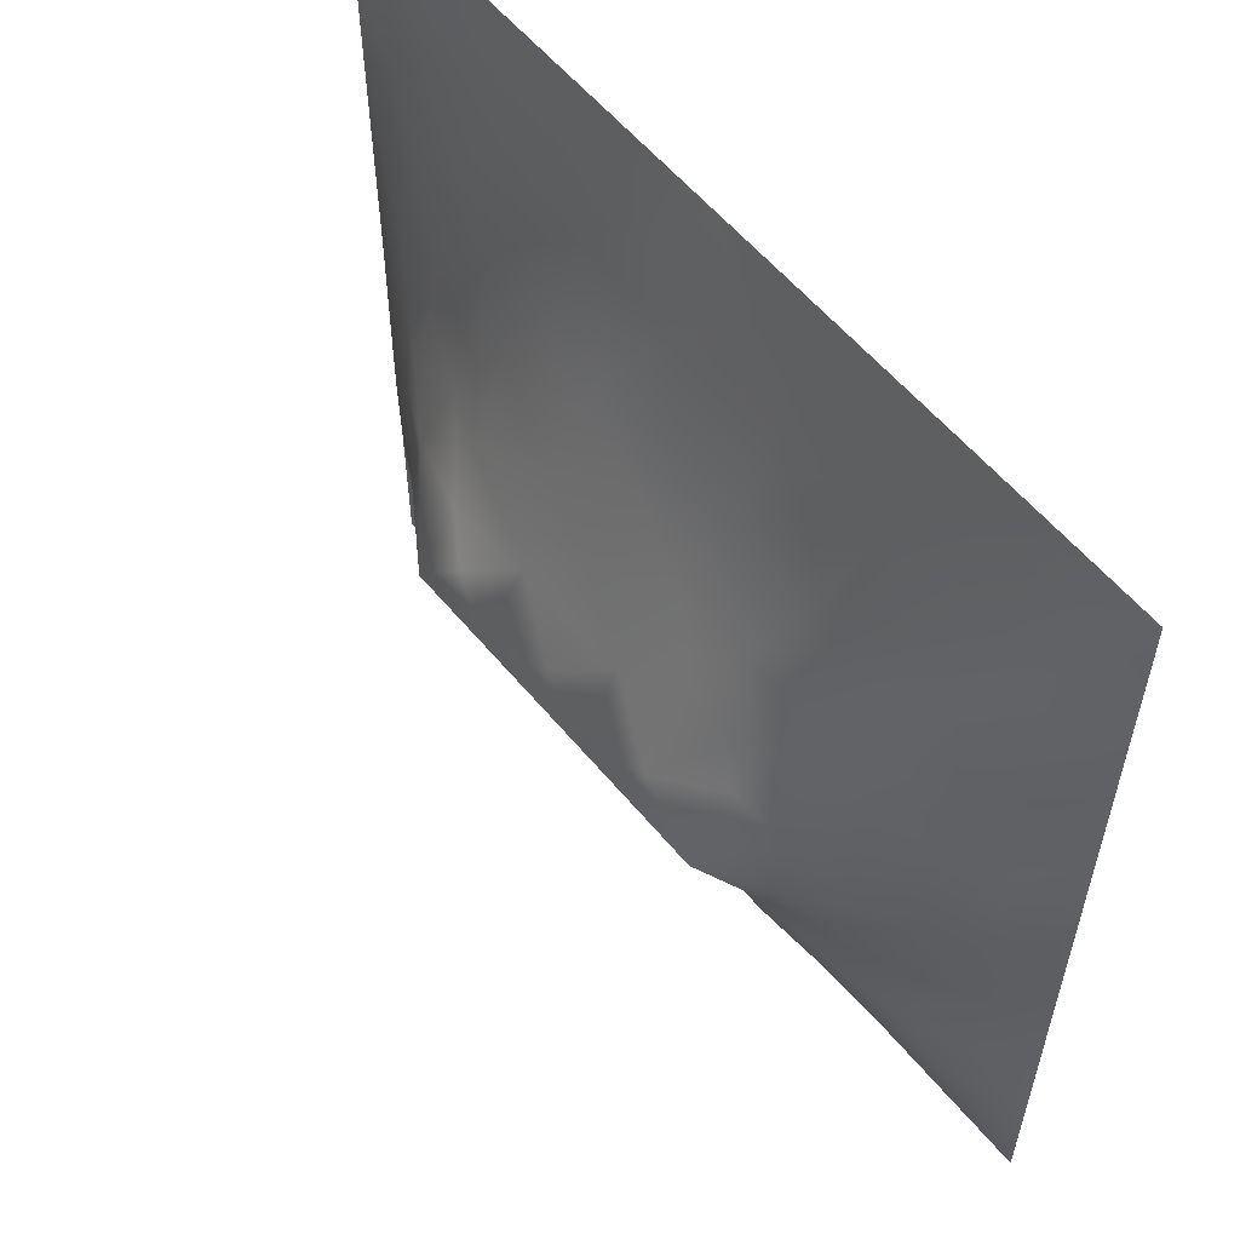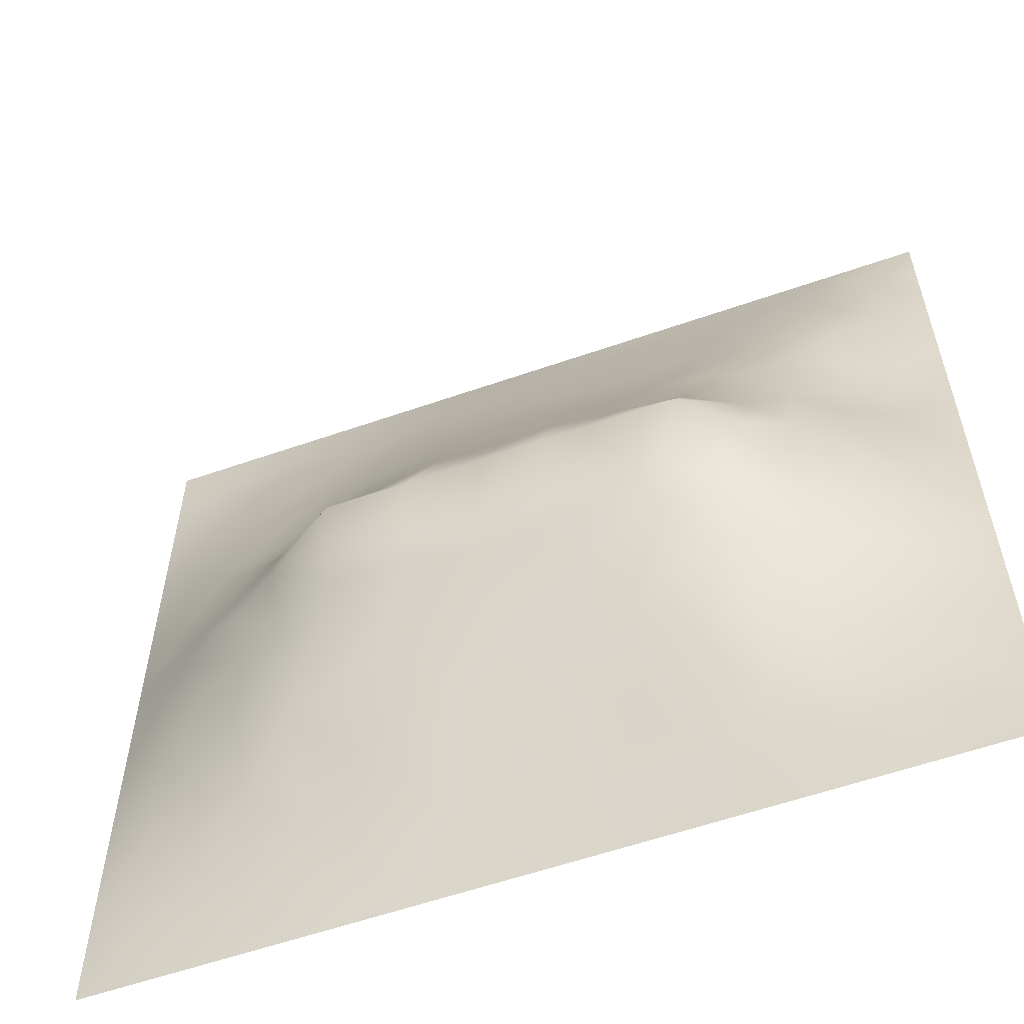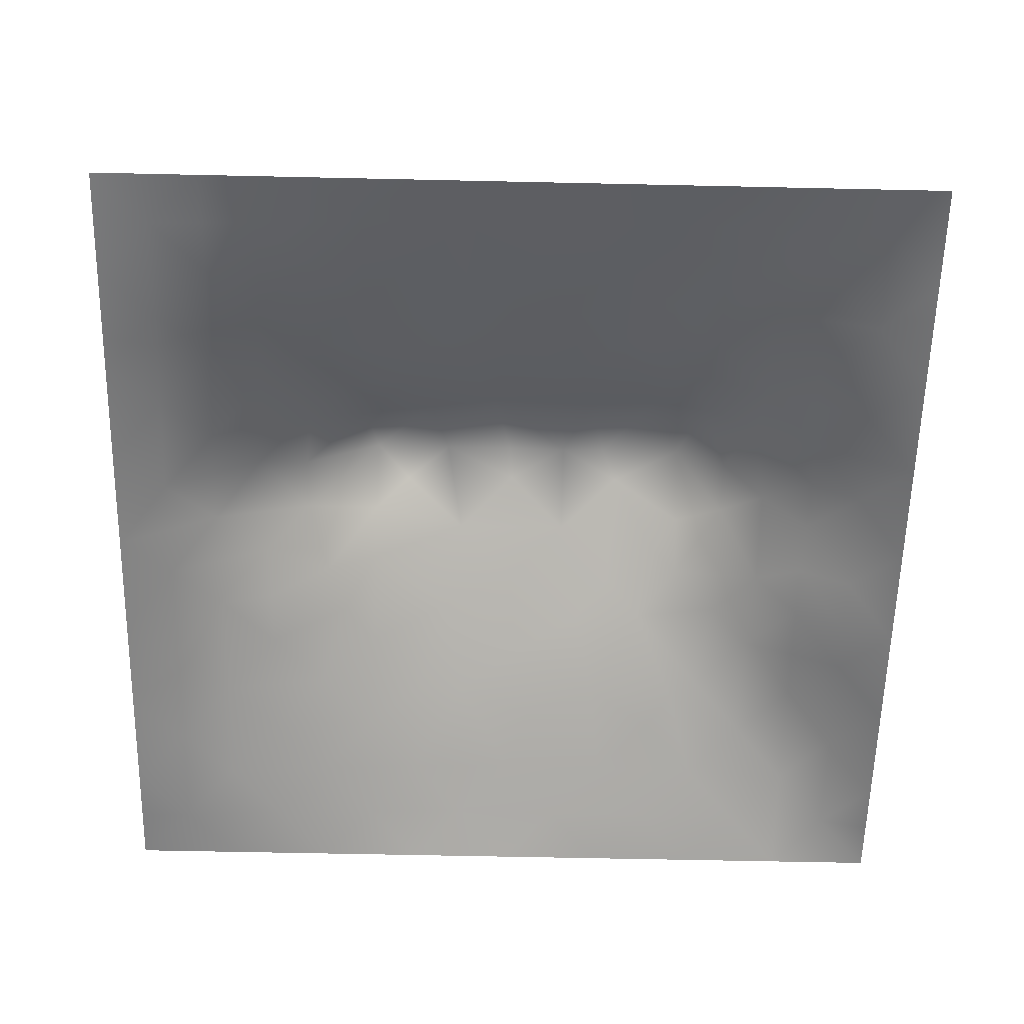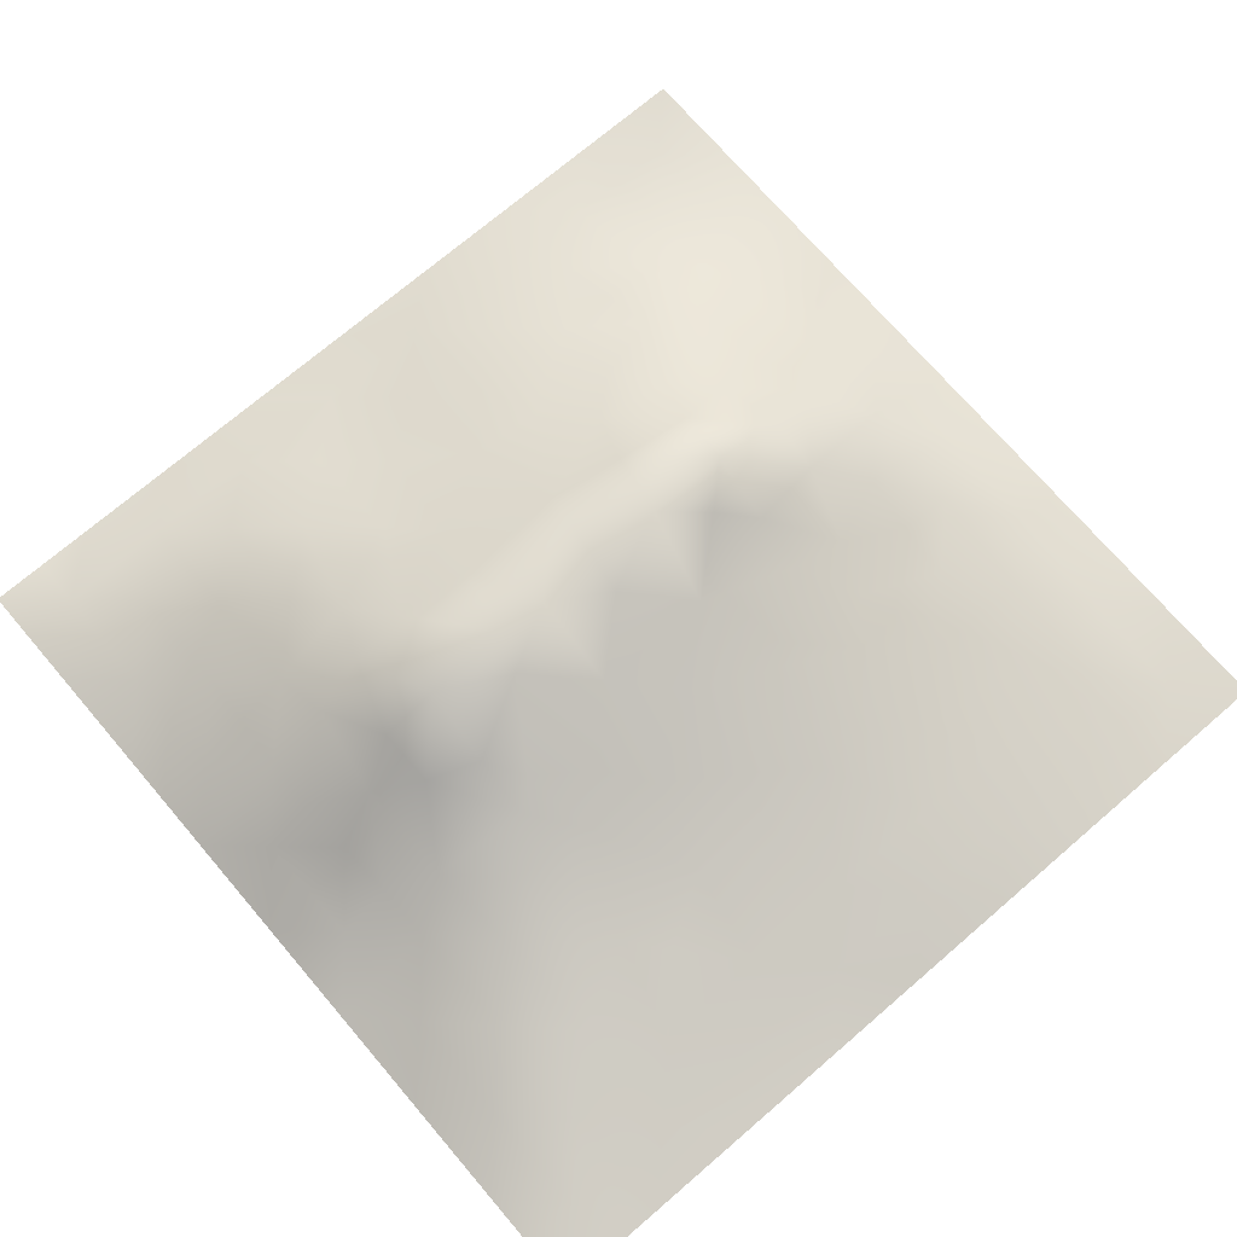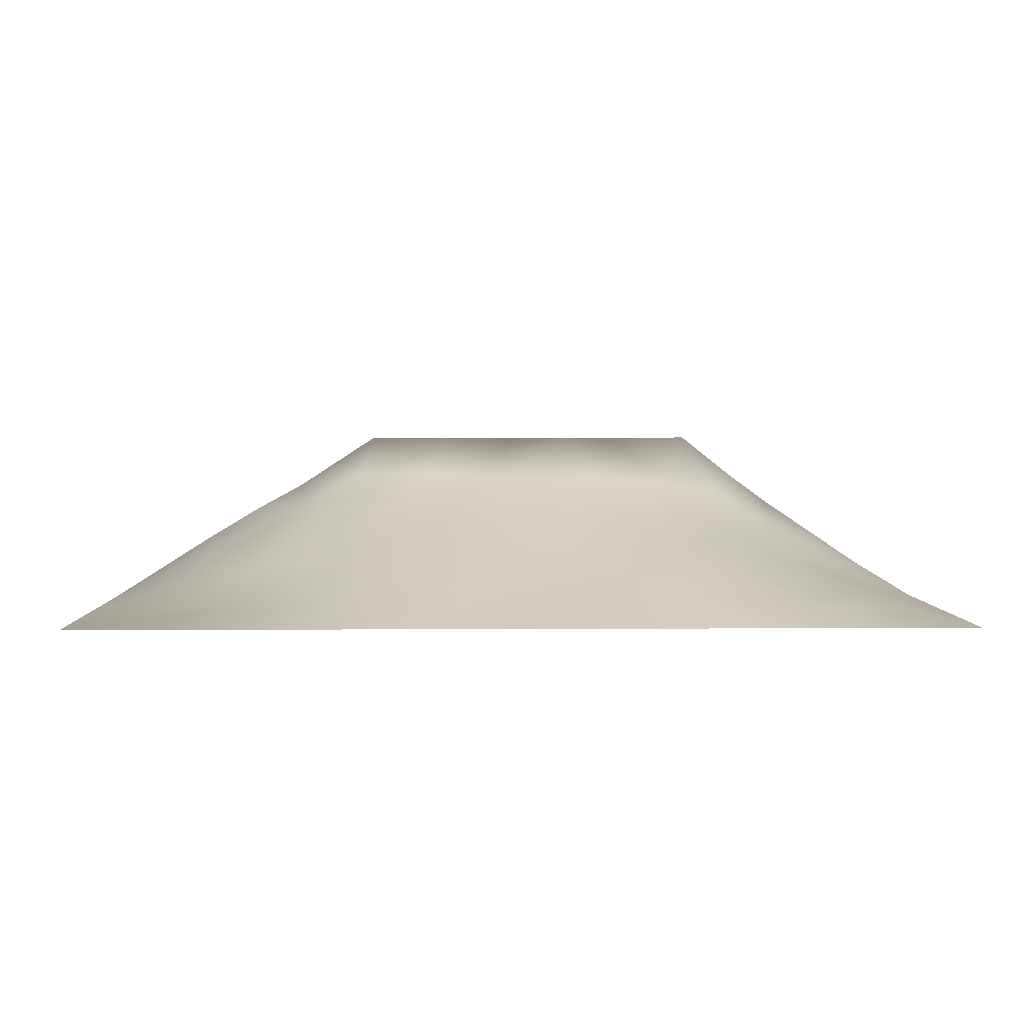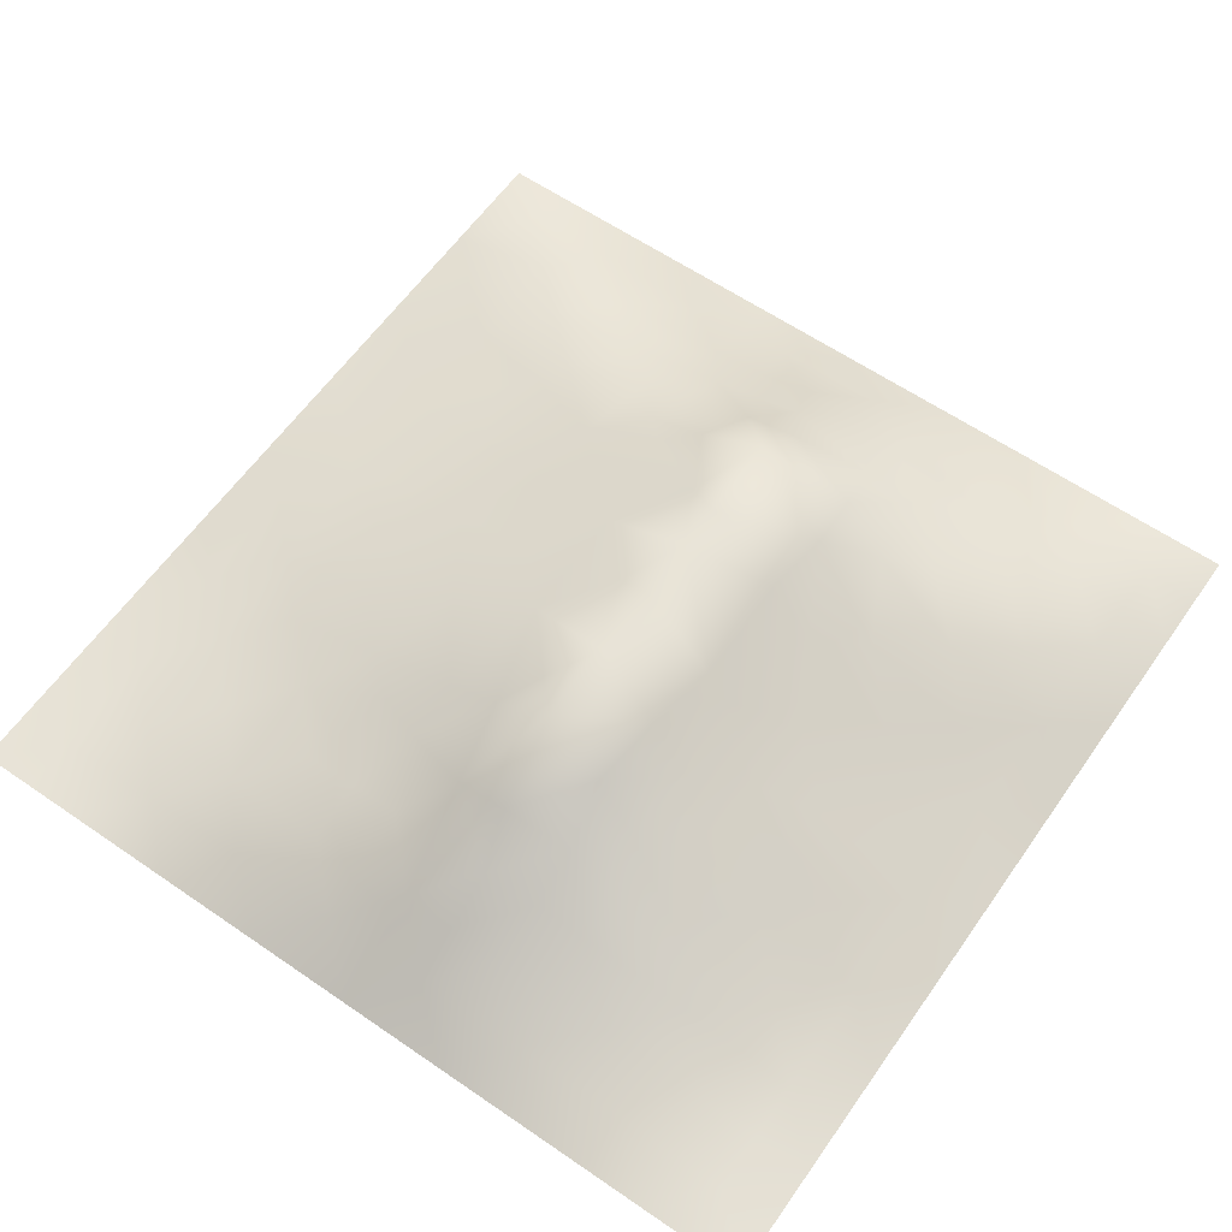
<metadata>
{"format":"obj","ext":"obj","renderer":"f3d","projection":"perspective","resolution":1024,"background":"white","views":[{"elev":57.4,"azim":51.0,"up":"+Y"},{"elev":-58.0,"azim":19.9,"up":"+Y"},{"elev":-59.8,"azim":-1.3,"up":"+Z"},{"elev":72.5,"azim":139.4,"up":"+Z"},{"elev":3.2,"azim":-1.4,"up":"+Z"},{"elev":60.9,"azim":-55.0,"up":"+Z"}]}
</metadata>
<code>
v -0 0 -0
v 1 0 -0
v -0 1 0
v 1 1 0
v 0.4997 0.4954 0.1837
v -0 0.5 0
v 0.5 1 0
v 1 0.5 0
v 0.5 -0 0
v 0.2493 0.7451 0.05704
v 0.7548 0.7473 0.0706
v 0.2436 0.2479 0.0821
v 0.7565 0.2464 0.08904
v 0.75 0 0
v 0.25 0 0
v 1 0.75 0
v 1 0.25 0
v 0.25 1 0
v 0.75 1 0
v 0 0.25 0
v 0 0.75 -0
v 0.3621 0.2197 0.08607
v 0.8759 0.06082 0.01858
v 0.2306 0.5122 0.1253
v 0.8173 0.248 0.06738
v 0.8847 0.3731 0.06803
v 0.6258 0.1249 0.04917
v 0.887 0.4356 0.07403
v 0.8769 0.1232 0.03088
v 0.374 0.1237 0.05157
v 0.125 0.1262 0.01565
v 0.4919 0.2512 0.1021
v 0.8809 0.6227 0.05759
v 0.6317 0.6202 0.1291
v 0.8777 0.8754 0.031
v 0.3762 0.8721 0.0365
v 0.2558 0.5932 0.099
v 0.1255 0.8735 0.01654
v 0.1192 0.6225 0.05373
v 0.6264 0.8716 0.03709
v 0.117 0.3743 0.06085
v 0.2488 0.1251 0.0373
v 0.8815 0.7496 0.05295
v 0.8782 0.249 0.04546
v 0.251 0.8721 0.02667
v 0.7519 0.8739 0.03727
v 0.1213 0.2499 0.04283
v 0.1233 0.7476 0.03533
v 0.318 0.5873 0.1234
v 0.5857 0.3048 0.1233
v 0.7509 0.3611 0.1329
v 0.8854 0.4979 0.07181
v 0.4364 0.7668 0.07282
v 0.2285 0.4525 0.138
v 0 0.375 0
v 0.5013 0.8721 0.04059
v 0.5007 0.6193 0.1329
v 0.2371 0.3729 0.118
v 0.1147 0.4979 0.0671
v 0.3609 0.4953 0.1781
v 0.6288 0.2499 0.09936
v 0.4998 0.127 0.04678
v 0.4965 0.4579 0.1978
v 0 0.625 0
v 0 0.875 0
v 0 0.125 0
v 0.625 1 0
v 0.875 1 0
v 0.125 1 0
v 0.375 1 0
v 1 0.375 0
v 1 0.125 0
v 1 0.875 0
v 1 0.625 0
v 0.375 0 0
v 0.125 0 0
v 0.875 0 0
v 0.625 0 0
v 0.7517 0.122 0.04775
v 0.639 0.4958 0.1831
v 0.7788 0.5128 0.137
v 0.0588 0.3125 0.02804
v 0.1701 0.4346 0.1061
v 0.1785 0.3107 0.08034
v 0.05588 0.4368 0.03581
v 0.6882 0.9354 0.01561
v 0.69 0.8082 0.05257
v 0.5632 0.9353 0.01769
v 0.05945 0.6863 0.02582
v 0.1842 0.6834 0.05977
v 0.05785 0.5612 0.03164
v 0.1883 0.9361 0.009701
v 0.1876 0.8092 0.03359
v 0.06307 0.9368 0.001434
v 0.4326 0.5572 0.1568
v 0.6834 0.3567 0.1435
v 0.5083 0.7195 0.09225
v 0.3133 0.808 0.0482
v 0.4383 0.9369 0.02235
v 0.9416 0.8125 0.02675
v 0.8167 0.8123 0.05256
v 0.9388 0.9384 0.01467
v 0.8774 0.1861 0.03815
v 0.5679 0.5567 0.1568
v 0.9382 0.6235 0.02413
v 0.8283 0.5881 0.08695
v 0.8199 0.6856 0.07608
v 0.9415 0.5613 0.03263
v 0.3174 0.6951 0.08317
v 0.6941 0.5794 0.1382
v 0.8815 0.5598 0.06195
v 0.1877 0.06305 0.01239
v 0.06271 0.06283 0.0048
v 0.1842 0.1865 0.04826
v 0.3123 0.06221 0.0227
v 0.3101 0.1878 0.06537
v 0.4374 0.06287 0.02461
v 0.813 0.0606 0.02224
v 0.9384 0.0616 0.01293
v -0 0.9375 0
v 0.5685 0.4582 0.1978
v 0.5266 0.7992 0.06232
v 0.5635 0.1889 0.07329
v 0.6905 0.184 0.07684
v 0.5625 0.06358 0.02286
v 0.9395 0.3123 0.02638
v 0.8218 0.3097 0.08604
v 0.9431 0.4366 0.03635
v 0.3135 0.9357 0.01483
v 0.9375 0 -0
v 0.8165 0.1845 0.0576
v 0.8131 0.3698 0.1036
v 0.6877 0.0609 0.02665
v 0.3917 0.3754 0.1546
v 0.9389 0.187 0.02003
v 0.4363 0.1875 0.07667
v 0.06132 0.1879 0.0165
v 0.3801 0.7644 0.07189
v 0.9395 0.6864 0.02542
v 0.3706 0.3177 0.1263
v 0.06256 0.8113 0.01244
v 0.8134 0.9371 0.01682
v 0.1772 0.5594 0.08875
v 0.7755 0.6467 0.1007
v 0.319 0.5269 0.1512
v 0.7202 0.4587 0.1979
v 0.3204 0.4571 0.1979
v 0.722 0.7681 0.06485
v 0.8815 0.3109 0.05749
v 0.6215 0.4584 0.1978
v 0.2469 0.1874 0.05697
v 0.2862 0.3297 0.1219
v 0.7226 0.6038 0.1251
v 0.7224 0.2979 0.1131
v 0.6745 0.6644 0.1071
v 0.3246 0.2749 0.1054
v 0.2781 0.6504 0.0878
v 0.7219 0.5378 0.1513
v 0.6143 0.765 0.06968
v 0.6022 0.3651 0.1519
v 0.4135 0.4576 0.1978
v 0.1122 0.4357 0.0714
v 0.7806 0.4507 0.1492
v 0.1251 0.06299 0.008492
v 0.4152 0.2573 0.1029
v 0.3054 0.3856 0.1532
v 0.8306 0.4792 0.1141
v 0.4753 0.3614 0.1505
v 0.1822 0.6202 0.07047
v 0.4128 0.6564 0.1143
v 0.8804 0.6861 0.0528
v 1 0.9375 0
v 0.5909 0.6691 0.1075
v 0.1766 0.3736 0.08978
f 1 113 66
f 31 137 113
f 109 157 49
f 76 112 164
f 84 174 41
f 112 114 31
f 114 47 31
f 84 152 58
f 137 66 113
f 164 112 31
f 115 112 15
f 12 114 151
f 170 109 49
f 164 31 113
f 42 114 112
f 76 113 1
f 76 164 113
f 15 112 76
f 115 15 75
f 117 115 75
f 116 115 30
f 125 62 117
f 22 30 136
f 30 115 117
f 32 165 136
f 22 136 165
f 12 151 116
f 151 42 116
f 151 114 42
f 116 30 22
f 42 112 115
f 42 115 116
f 156 116 22
f 156 152 12
f 156 12 116
f 147 134 161
f 168 165 32
f 170 138 109
f 156 22 165
f 140 165 168
f 174 162 41
f 82 137 47
f 150 146 80
f 161 168 63
f 134 140 168
f 140 152 156
f 140 156 165
f 69 94 92
f 152 166 58
f 167 106 81
f 104 80 34
f 170 53 138
f 161 134 168
f 45 98 36
f 134 166 140
f 174 83 162
f 38 92 94
f 99 36 56
f 83 58 54
f 23 29 118
f 174 58 83
f 85 41 162
f 84 12 152
f 84 58 174
f 47 114 84
f 84 114 12
f 47 84 41
f 82 47 41
f 36 99 129
f 20 137 82
f 70 129 99
f 20 66 137
f 55 20 82
f 98 138 36
f 171 33 139
f 102 68 35
f 94 69 3
f 130 2 119
f 2 72 119
f 53 56 36
f 92 18 69
f 21 141 65
f 139 43 171
f 62 136 117
f 122 53 97
f 60 95 145
f 122 97 159
f 135 126 44
f 109 98 10
f 89 39 48
f 152 140 166
f 129 45 36
f 48 38 141
f 123 32 62
f 130 119 77
f 135 17 126
f 136 62 32
f 41 85 82
f 93 45 38
f 129 70 18
f 55 82 85
f 53 36 138
f 92 38 45
f 145 24 147
f 18 92 129
f 29 23 119
f 48 141 89
f 45 129 92
f 21 89 141
f 6 91 64
f 105 139 33
f 149 44 126
f 85 59 6
f 93 38 48
f 39 169 90
f 37 24 145
f 24 59 83
f 120 65 94
f 54 147 24
f 77 23 118
f 37 145 49
f 157 90 169
f 123 27 61
f 124 61 27
f 59 85 162
f 16 100 139
f 56 53 122
f 6 55 85
f 59 162 83
f 24 83 54
f 24 143 59
f 143 169 39
f 3 120 94
f 79 118 131
f 60 147 161
f 29 131 118
f 157 169 37
f 135 103 29
f 95 49 145
f 135 72 17
f 37 169 143
f 37 143 24
f 157 37 49
f 157 10 90
f 109 138 98
f 109 10 157
f 135 44 103
f 170 97 53
f 5 161 63
f 5 95 161
f 60 145 147
f 60 161 95
f 110 34 80
f 121 150 80
f 173 57 104
f 40 46 86
f 57 97 170
f 57 170 95
f 78 125 9
f 131 13 79
f 74 16 139
f 110 155 34
f 87 46 40
f 147 166 134
f 110 153 155
f 108 111 52
f 173 97 57
f 34 173 104
f 121 104 5
f 107 106 33
f 11 155 144
f 155 173 34
f 64 91 89
f 106 153 81
f 96 150 160
f 158 153 110
f 50 160 168
f 146 158 80
f 81 153 158
f 158 110 80
f 154 51 96
f 167 111 106
f 33 106 111
f 107 33 171
f 167 132 28
f 64 89 21
f 105 33 111
f 45 93 98
f 105 111 108
f 147 54 166
f 74 108 8
f 58 166 54
f 74 105 108
f 93 10 98
f 43 101 107
f 11 144 107
f 43 107 171
f 144 155 153
f 144 153 106
f 144 106 107
f 101 11 107
f 159 87 40
f 38 94 141
f 148 101 46
f 103 25 131
f 65 141 94
f 74 139 105
f 90 10 48
f 7 99 88
f 59 143 91
f 86 46 142
f 79 133 118
f 102 35 100
f 8 108 128
f 40 86 88
f 52 128 108
f 148 46 87
f 39 91 143
f 19 86 142
f 67 88 86
f 56 122 40
f 159 155 148
f 122 159 40
f 159 148 87
f 148 155 11
f 148 11 101
f 159 97 173
f 159 173 155
f 56 40 88
f 30 117 136
f 56 88 99
f 90 48 39
f 7 70 99
f 67 7 88
f 19 67 86
f 68 19 142
f 73 102 100
f 4 68 102
f 172 4 102
f 73 172 102
f 16 73 100
f 79 124 133
f 142 35 68
f 51 163 146
f 62 27 123
f 28 128 52
f 131 25 13
f 101 35 46
f 142 46 35
f 126 17 71
f 132 26 28
f 128 71 8
f 23 77 119
f 167 28 52
f 26 128 28
f 126 71 26
f 26 71 128
f 95 170 49
f 100 35 43
f 103 131 29
f 91 6 59
f 101 43 35
f 13 25 127
f 149 126 26
f 149 26 127
f 51 127 132
f 118 133 14
f 27 133 124
f 79 13 124
f 163 132 167
f 132 127 26
f 167 52 111
f 163 167 81
f 146 81 158
f 146 163 81
f 121 80 104
f 96 160 50
f 50 168 32
f 160 121 168
f 121 5 63
f 121 63 168
f 124 154 61
f 160 150 121
f 123 50 32
f 96 50 61
f 125 27 62
f 77 118 14
f 154 127 51
f 96 146 150
f 51 132 163
f 51 146 96
f 154 96 61
f 154 13 127
f 124 13 154
f 149 127 44
f 25 44 127
f 125 133 27
f 123 61 50
f 29 119 135
f 72 135 119
f 137 31 47
f 9 117 75
f 9 125 117
f 78 133 125
f 14 133 78
f 39 89 91
f 103 44 25
f 93 48 10
f 139 100 43
f 57 95 104
f 5 104 95

</code>
